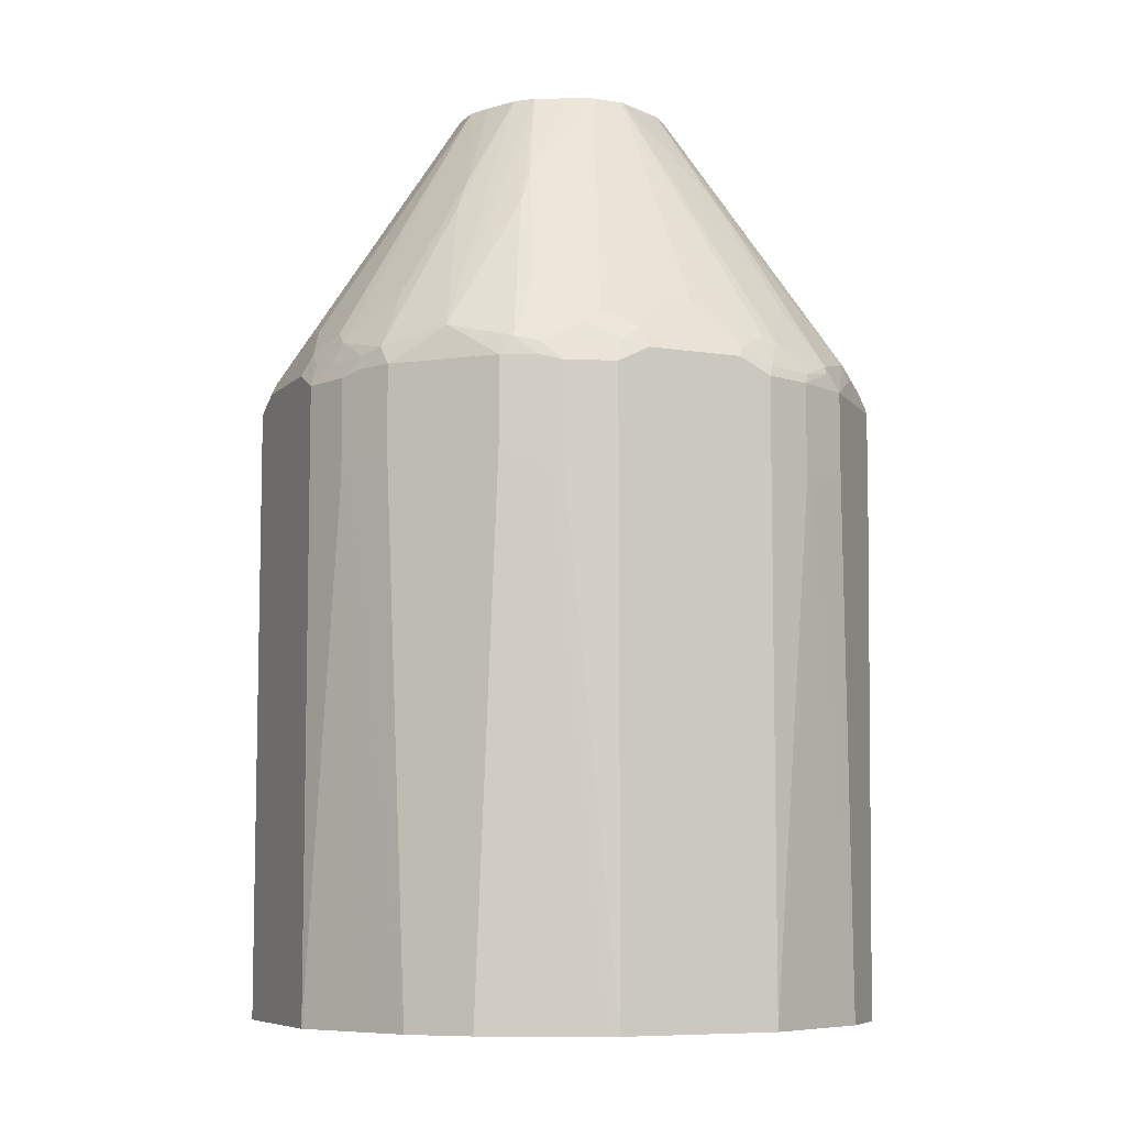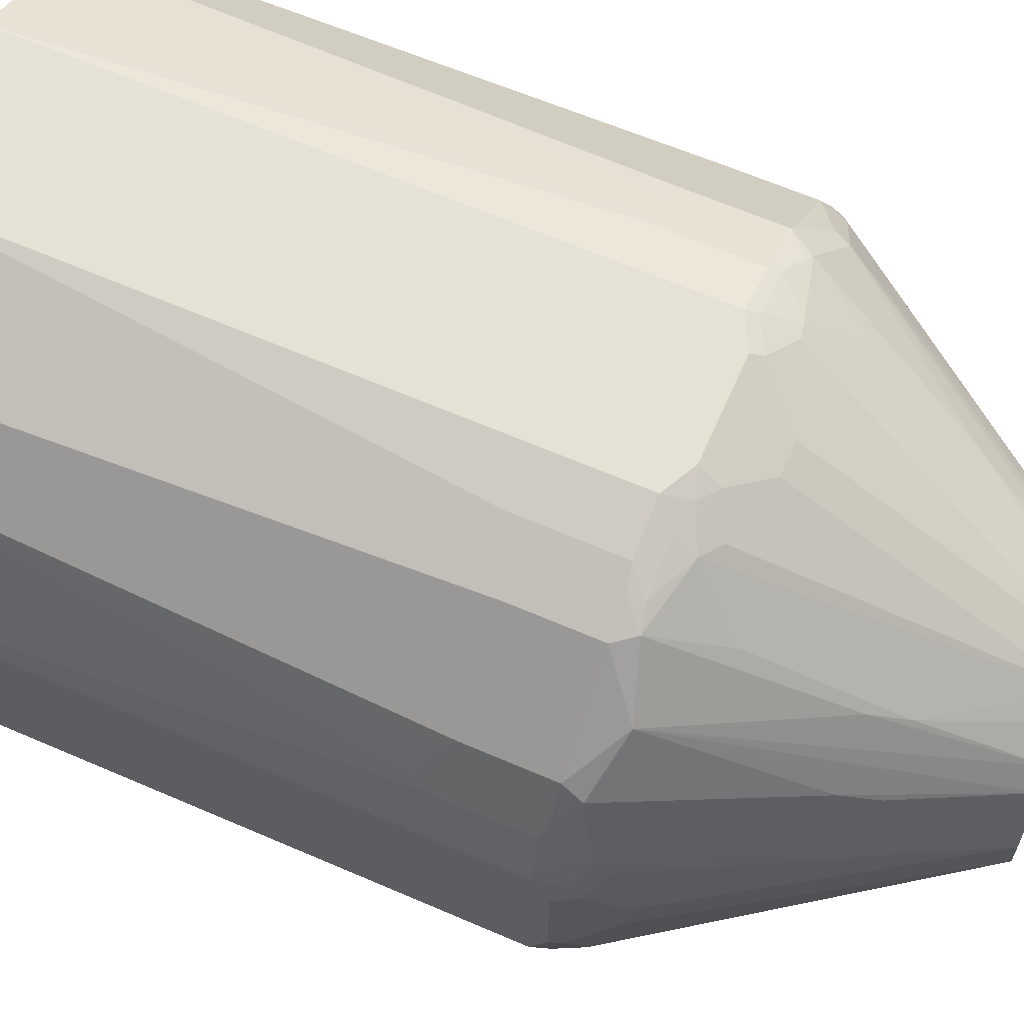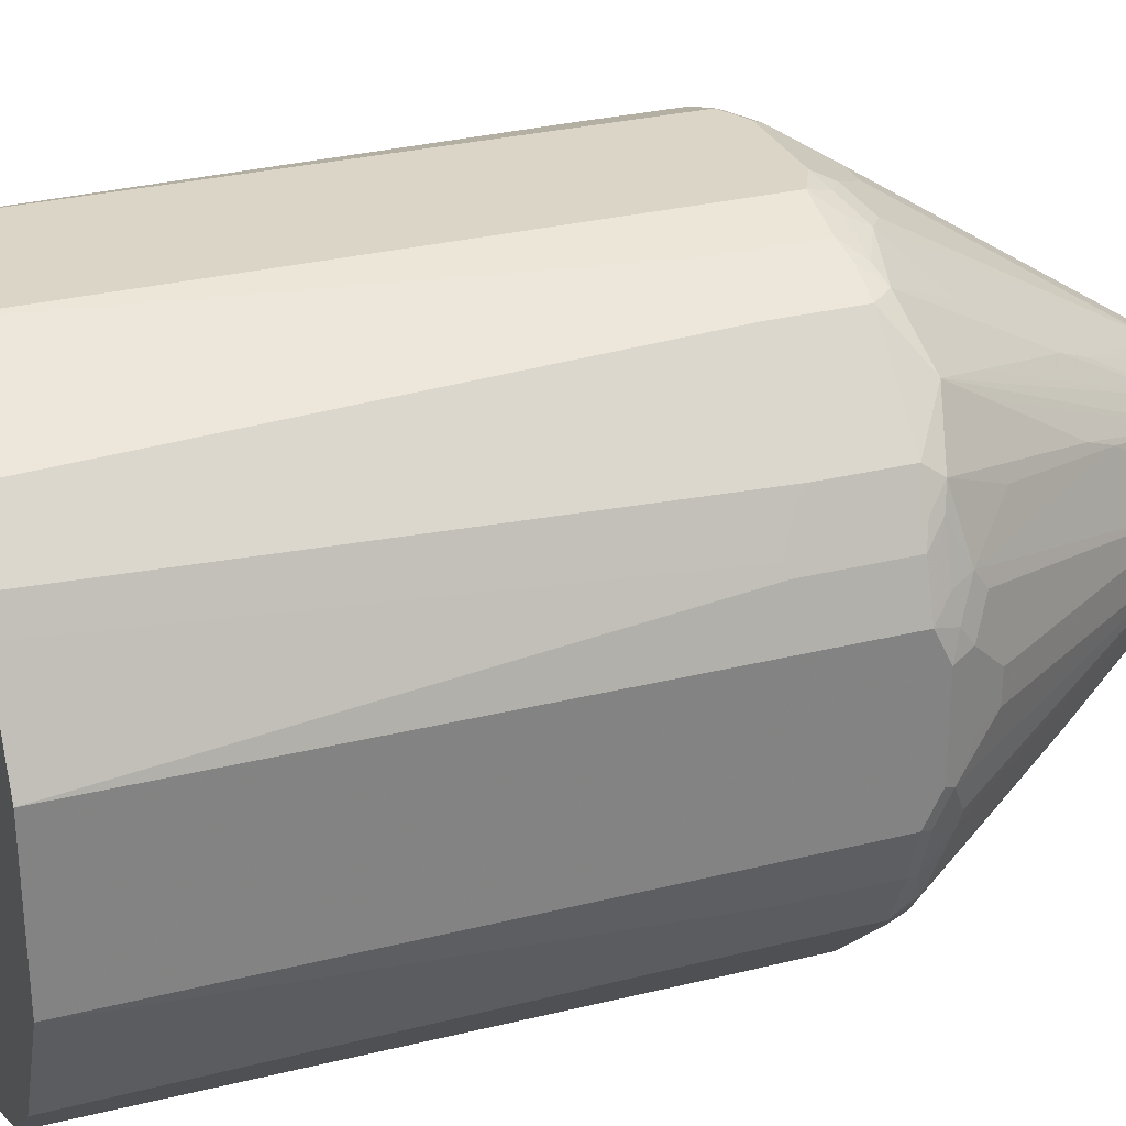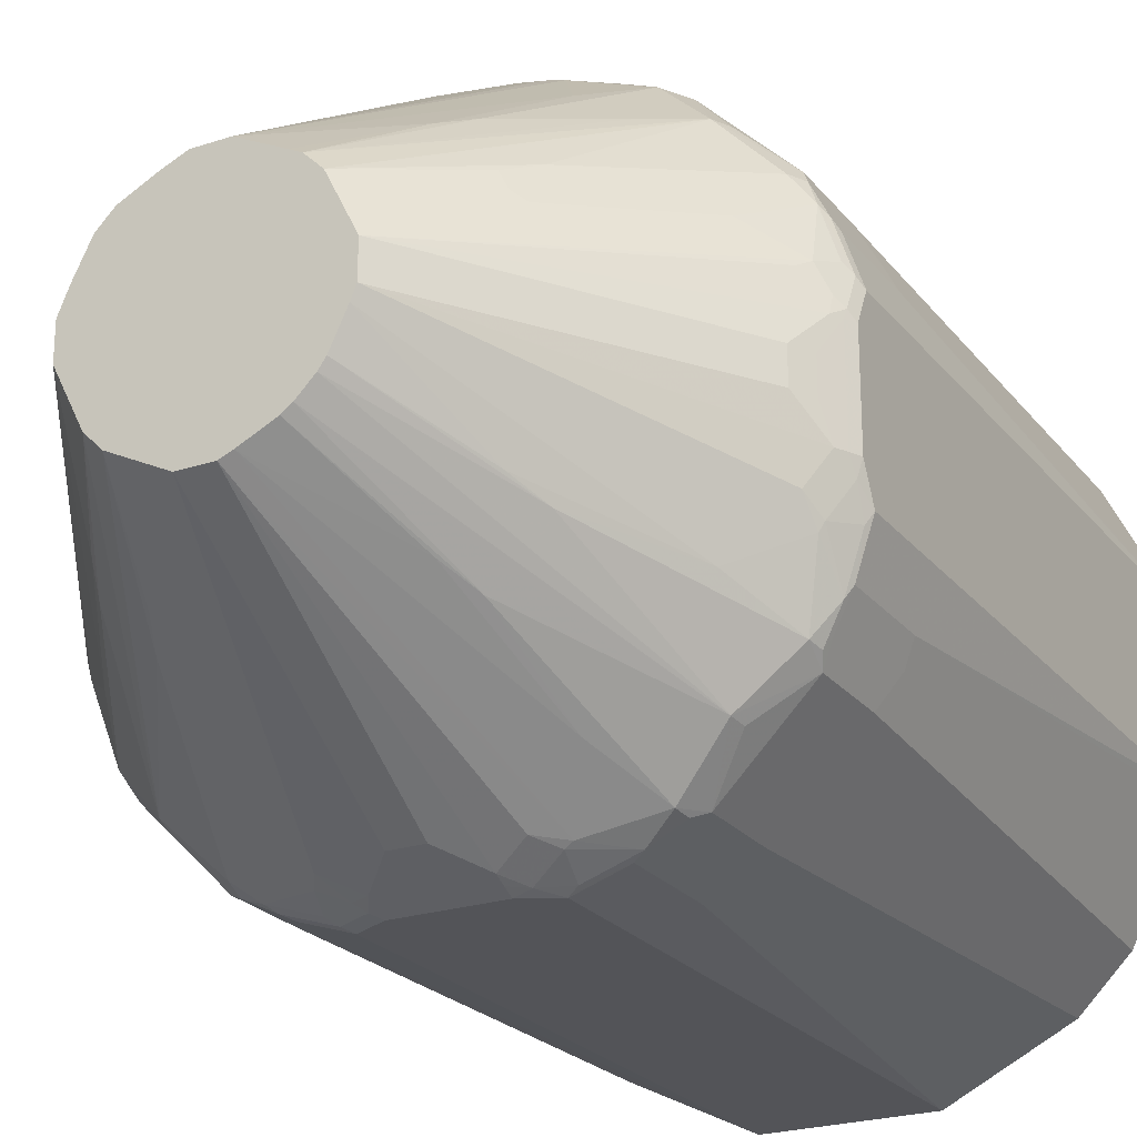
<metadata>
{"format":"obj","ext":"obj","renderer":"f3d","projection":"perspective","resolution":1024,"background":"white","views":[{"elev":-7.7,"azim":65.9,"up":"+Y"},{"elev":64.3,"azim":113.6,"up":"+Z"},{"elev":29.0,"azim":69.5,"up":"+Z"},{"elev":-23.6,"azim":-151.3,"up":"+Z"}]}
</metadata>
<code>
v -0.3753 -0.4216 -0.09876
v -0.372 -0.4216 -0.1054
v -0.3753 -0.4216 0.09876
v -0.3753 0.3358 -0.09876
v -0.3556 0.2172 -0.158
v -0.3227 -0.4216 -0.2041
v -0.3424 0.2107 -0.1844
v -0.3687 -0.4216 0.1119
v -0.3556 0.2172 0.158
v -0.3753 0.3358 0.09876
v -0.3753 0.3555 -0.05923
v -0.3704 0.358 -0.07899
v -0.3687 0.3424 -0.1119
v -0.3556 0.3358 -0.158
v -0.3227 0.2304 -0.2238
v -0.3029 -0.4216 -0.2436
v -0.3227 -0.4216 0.2041
v -0.3424 0.2172 0.1844
v -0.3227 0.2371 0.2238
v -0.3556 0.3358 0.158
v -0.3029 -0.4216 0.2436
v -0.3704 0.3457 0.1086
v -0.3753 0.3555 0.05923
v -0.3687 0.3687 -0.05923
v -0.3621 0.3819 -0.05923
v -0.3506 0.3777 -0.1185
v -0.349 0.3424 -0.1711
v -0.3358 0.3358 -0.1975
v -0.3227 0.3292 -0.2238
v -0.2436 -0.4216 -0.3029
v -0.3227 0.3358 0.2238
v -0.3309 0.3457 0.2074
v -0.3506 0.3457 0.1679
v -0.2436 -0.4216 0.3029
v -0.3432 0.3555 0.1778
v -0.3629 0.3555 0.1185
v -0.3506 0.3852 0.1086
v -0.3629 0.3753 0.07899
v -0.3704 0.3654 0.06907
v -0.3687 0.3687 0.05923
v -0.3556 0.3951 -0.01969
v -0.3424 0.4214 -0.01969
v -0.1382 0.7308 -0.01991
v -0.3424 0.4016 -0.09876
v -0.3457 0.3802 -0.1284
v -0.3259 0.3605 -0.2074
v -0.3292 0.3424 -0.2107
v -0.2667 0.3802 -0.2667
v -0.27 0.3621 -0.27
v -0.2238 0.3292 -0.3227
v -0.2041 -0.4216 -0.3227
v -0.2238 0.2304 -0.3227
v -0.1844 0.2107 -0.3424
v -0.2238 0.3358 0.3227
v -0.2716 0.3654 0.2667
v -0.2617 0.3852 0.2667
v -0.321 0.3654 0.2074
v -0.2218 -0.4216 0.3138
v -0.1679 0.2074 0.3506
v -0.2074 0.2271 0.3309
v -0.2238 0.2371 0.3227
v -0.3309 0.3654 0.1876
v -0.3235 0.3951 0.158
v -0.3037 0.4346 0.1382
v -0.1382 0.7308 0.01969
v -0.3424 0.4016 0.09876
v -0.3621 0.3819 0.05923
v -0.3556 0.3951 0.01969
v -0.3424 0.4214 0.01969
v -0.1321 0.7308 -0.03476
v -0.2864 0.4395 -0.1679
v -0.2074 0.5581 -0.1481
v -0.2469 0.4395 -0.2271
v -0.2074 0.3605 -0.3259
v -0.1053 0.7308 -0.08553
v -0.08553 0.7308 -0.1053
v -0.2271 0.4395 -0.2469
v -0.2107 0.3424 -0.3292
v -0.1975 0.3358 -0.3358
v -0.1054 -0.4216 -0.372
v -0.158 0.2172 -0.3556
v -0.158 0.3358 0.3556
v -0.2 0.3555 0.3309
v -0.2024 0.3654 0.3259
v -0.2222 0.4445 0.2469
v -0.08568 0.7308 0.1053
v -0.1054 0.7308 0.08553
v -0.242 0.4445 0.2271
v -0.2024 0.5629 0.1481
v -0.1827 0.6025 0.1284
v -0.2247 0.5531 0.1185
v -0.2041 -0.4216 0.3227
v -0.158 0.2172 0.3556
v -0.1032 -0.4216 0.3731
v -0.09876 -0.4216 0.3753
v -0.2914 0.4445 0.1481
v -0.2049 0.5926 0.09876
v -0.1926 0.6025 0.1086
v -0.1318 0.7308 0.03277
v -0.1136 0.7308 -0.07407
v -0.1876 0.5976 -0.1284
v -0.1284 0.3802 -0.3457
v -0.1711 0.3424 -0.349
v -0.1481 0.5581 -0.2074
v -0.1679 0.4395 -0.2864
v -0.07407 0.7308 -0.1136
v -0.158 0.3358 -0.3556
v -0.09876 -0.4216 -0.3753
v -0.09876 0.3358 0.3753
v -0.1053 0.349 0.3687
v -0.1646 0.349 0.349
v -0.1235 0.3852 0.3457
v -0.1629 0.4445 0.2864
v -0.1235 0.6025 0.1876
v -0.1432 0.5629 0.2074
v -0.07245 0.7308 0.112
v -0.1186 0.7308 0.05923
v 0.09876 -0.4216 0.3753
v -0.09876 0.4016 -0.3424
v -0.1185 0.3777 -0.3506
v -0.03476 0.7308 -0.1321
v -0.01991 0.7308 -0.1382
v -0.1119 0.3424 -0.3687
v -0.1284 0.5976 -0.1876
v -0.09876 0.3358 -0.3753
v 0.09876 -0.4216 -0.3753
v -0.05923 0.3555 0.3753
v -0.06584 0.3687 0.3687
v -0.1053 0.3884 0.349
v -0.01991 0.7308 0.1382
v -0.05937 0.7308 0.1185
v 0.1118 -0.4216 0.3688
v 0.1711 0.2107 0.349
v 0.158 0.2172 0.3556
v 0.09876 0.3358 0.3753
v -0.05923 0.3819 -0.3621
v -0.07899 0.358 -0.3704
v 0.01969 0.7308 -0.1382
v -0.01969 0.4214 -0.3424
v -0.05923 0.3555 -0.3753
v 0.1119 -0.4216 -0.3687
v 0.09876 0.3358 -0.3753
v 0.158 0.2172 -0.3556
v 0.05923 0.3555 0.3753
v 0.05261 0.3687 0.3687
v -0.01969 0.3951 0.3556
v -0.02631 0.4082 0.349
v -0.01315 0.4214 0.3424
v 0.01969 0.7308 0.1382
v 0.1912 -0.4216 0.3291
v 0.2107 0.2304 0.3292
v 0.2238 0.2436 0.3227
v 0.2106 -0.4216 0.3194
v 0.2436 -0.4216 0.3029
v 0.158 0.3358 0.3556
v 0.1811 0.3589 0.3391
v 0.1218 0.3589 0.3588
v 0.08884 0.3654 0.3654
v -0.01969 0.3951 -0.3556
v -0.05923 0.3687 -0.3687
v 0.01969 0.4214 -0.3424
v 0.03277 0.7308 -0.1318
v 0.1086 0.6025 -0.1926
v 0.09876 0.5926 -0.2049
v 0.1382 0.4346 -0.3037
v 0.1086 0.3852 -0.3506
v 0.09876 0.4016 -0.3424
v 0.05923 0.3819 -0.3621
v 0.05923 0.3555 -0.3753
v 0.2041 -0.4216 -0.3227
v 0.1086 0.3457 -0.3704
v 0.158 0.3358 -0.3556
v 0.2238 0.2371 -0.3227
v 0.1844 0.2172 -0.3424
v 0.2436 -0.4216 -0.3029
v 0.06584 0.3819 0.3621
v 0.01969 0.3951 0.3556
v 0.02631 0.4214 0.3424
v 0.02006 0.7308 0.1381
v 0.1053 0.4016 0.3424
v 0.1284 0.3852 0.3457
v 0.2238 0.3424 0.3227
v 0.3029 -0.4216 0.2436
v 0.1844 0.3424 0.3424
v 0.2074 0.3654 0.3259
v 0.01969 0.3951 -0.3556
v 0.05923 0.3687 -0.3687
v 0.05923 0.7308 -0.1186
v 0.1284 0.6025 -0.1827
v 0.1185 0.5531 -0.2247
v 0.08553 0.7308 -0.1054
v 0.158 0.3951 -0.3235
v 0.07899 0.3753 -0.3629
v 0.1778 0.3555 -0.3432
v 0.1185 0.3555 -0.3629
v 0.06907 0.3654 -0.3704
v 0.1679 0.3457 -0.3506
v 0.2074 0.3457 -0.3309
v 0.2238 0.3358 -0.3227
v 0.3029 -0.4216 -0.2436
v 0.1284 0.6025 0.1876
v 0.0474 0.7308 0.1265
v 0.1679 0.4445 0.2864
v 0.3227 0.3424 0.2238
v 0.2667 0.3852 0.2667
v 0.3194 -0.4216 0.2106
v 0.349 0.2107 0.1711
v 0.3292 0.2304 0.2107
v 0.3227 0.2436 0.2238
v 0.2271 0.4445 0.2469
v 0.1481 0.5629 0.2074
v 0.1481 0.5629 -0.2024
v 0.2074 0.3654 -0.321
v 0.1876 0.3654 -0.3309
v 0.1481 0.4445 -0.2914
v 0.2271 0.4445 -0.242
v 0.1053 0.7308 -0.08568
v 0.2667 0.3852 -0.2617
v 0.2667 0.3654 -0.2716
v 0.3227 0.3358 -0.2238
v 0.3138 -0.4216 -0.2218
v 0.3227 0.2371 -0.2238
v 0.3309 0.2271 -0.2074
v 0.3506 0.2074 -0.1679
v 0.08693 0.7308 0.1067
v 0.3556 0.3358 0.158
v 0.3424 0.3424 0.1844
v 0.3259 0.3654 0.2074
v 0.2469 0.4445 0.2271
v 0.1067 0.7308 0.08693
v 0.3291 -0.4216 0.1912
v 0.3556 0.2172 0.158
v 0.3688 -0.4216 0.1118
v 0.3753 -0.4216 0.09876
v 0.112 0.7308 -0.07245
v 0.1876 0.6025 -0.1235
v 0.2074 0.5629 -0.1432
v 0.2469 0.4445 -0.2222
v 0.3259 0.3654 -0.2024
v 0.3309 0.3555 -0.2
v 0.3556 0.3358 -0.158
v 0.3227 -0.4216 -0.2041
v 0.3556 0.2172 -0.158
v 0.3753 -0.4216 -0.09876
v 0.3731 -0.4216 -0.1032
v 0.3753 0.3358 0.09876
v 0.3391 0.3589 0.1811
v 0.3457 0.3852 0.1284
v 0.2864 0.4445 0.1679
v 0.2074 0.5629 0.1481
v 0.1876 0.6025 0.1284
v 0.1265 0.7308 0.0474
v 0.1185 0.7308 -0.05937
v 0.1382 0.7308 -0.01991
v 0.2864 0.4445 -0.1629
v 0.3457 0.3852 -0.1235
v 0.349 0.349 -0.1646
v 0.3687 0.349 -0.1053
v 0.3753 0.3358 -0.09876
v 0.3753 0.3555 0.05923
v 0.3654 0.3654 0.08884
v 0.3588 0.3589 0.1218
v 0.3621 0.3819 0.06584
v 0.3424 0.4016 0.1053
v 0.1382 0.7308 0.01969
v 0.1381 0.7308 0.02006
v 0.3424 0.4214 -0.01315
v 0.3687 0.3687 -0.06584
v 0.349 0.3884 -0.1053
v 0.3753 0.3555 -0.05923
v 0.3687 0.3687 0.05261
v 0.3556 0.3951 0.01969
v 0.3424 0.4214 0.02631
v 0.3556 0.3951 -0.01969
v 0.349 0.4082 -0.02631
f 152 183 209
f 152 154 183
f 152 209 204
f 159 187 160
f 152 204 182
f 155 182 184
f 156 181 157
f 156 184 185
f 156 185 181
f 159 186 187
f 157 181 158
f 158 181 176
f 151 154 152
f 155 184 156
f 149 181 179
f 143 174 175
f 149 176 180
f 149 178 176
f 146 148 147
f 146 178 148
f 146 177 178
f 145 176 177
f 144 176 145
f 144 158 176
f 143 175 170
f 143 173 174
f 143 199 173
f 143 172 198
f 161 168 186
f 143 198 199
f 149 180 181
f 162 188 163
f 173 175 174
f 163 190 164
f 181 185 203
f 142 171 172
f 179 181 201
f 179 201 202
f 176 178 177
f 176 181 180
f 173 200 175
f 173 222 200
f 173 220 222
f 173 199 220
f 172 197 198
f 171 194 197
f 171 195 194
f 171 196 193
f 163 189 190
f 171 197 172
f 168 187 186
f 168 196 187
f 168 193 196
f 167 193 168
f 166 171 193
f 166 195 171
f 166 194 195
f 166 192 194
f 166 193 167
f 165 192 166
f 164 192 165
f 164 190 192
f 163 191 189
f 163 188 191
f 169 187 196
f 142 196 171
f 113 130 114
f 141 143 170
f 127 145 128
f 127 144 145
f 126 143 141
f 126 172 143
f 126 142 172
f 125 137 140
f 123 137 125
f 122 139 136
f 122 161 139
f 122 138 161
f 120 137 123
f 119 122 136
f 119 137 120
f 119 136 137
f 128 145 177
f 118 155 135
f 118 133 134
f 118 132 133
f 114 131 116
f 114 130 131
f 112 130 113
f 112 129 130
f 110 112 111
f 110 129 112
f 110 128 129
f 109 128 110
f 109 127 128
f 108 142 126
f 108 169 142
f 181 203 201
f 118 134 155
f 128 177 146
f 128 146 147
f 128 147 148
f 140 187 169
f 140 160 187
f 139 186 159
f 139 161 186
f 138 168 161
f 138 167 168
f 138 166 167
f 138 165 166
f 138 164 165
f 138 163 164
f 138 162 163
f 137 160 140
f 136 139 159
f 136 160 137
f 136 159 160
f 135 158 144
f 135 157 158
f 128 148 130
f 128 130 129
f 130 148 178
f 130 178 149
f 132 150 133
f 133 151 152
f 142 169 196
f 133 152 134
f 133 153 154
f 133 154 151
f 134 152 182
f 134 182 155
f 135 155 156
f 135 156 157
f 133 150 153
f 182 204 205
f 256 258 257
f 182 185 184
f 248 262 261
f 247 262 248
f 246 262 247
f 246 261 262
f 246 260 261
f 241 244 243
f 241 259 244
f 241 258 259
f 241 257 258
f 240 257 241
f 239 255 256
f 239 257 240
f 239 256 257
f 237 239 238
f 248 261 263
f 236 239 237
f 236 254 255
f 236 253 254
f 235 253 236
f 234 260 246
f 234 270 260
f 234 259 270
f 234 244 259
f 230 251 252
f 230 250 251
f 229 250 230
f 228 250 229
f 228 249 250
f 228 248 249
f 228 247 248
f 236 255 239
f 227 247 228
f 248 263 264
f 248 265 266
f 268 272 271
f 268 274 272
f 268 275 274
f 267 272 274
f 267 273 272
f 267 275 268
f 267 274 275
f 263 265 264
f 263 273 265
f 263 272 273
f 263 271 272
f 260 263 261
f 260 271 263
f 260 268 271
f 248 264 265
f 260 270 268
f 258 268 259
f 258 269 268
f 108 140 169
f 256 269 258
f 254 256 255
f 254 269 256
f 254 268 269
f 254 267 268
f 254 273 267
f 254 265 273
f 251 266 252
f 249 251 250
f 248 251 249
f 248 266 251
f 259 268 270
f 226 234 246
f 226 232 234
f 226 247 227
f 201 203 211
f 201 225 202
f 201 211 225
f 200 224 221
f 200 223 224
f 200 222 223
f 199 219 220
f 199 218 219
f 199 213 218
f 198 213 199
f 194 198 197
f 194 213 198
f 194 214 213
f 192 215 214
f 204 226 227
f 192 214 194
f 191 217 218
f 191 216 212
f 190 215 192
f 190 214 215
f 190 213 214
f 189 213 190
f 189 212 213
f 189 191 212
f 185 211 203
f 185 210 211
f 185 205 210
f 183 208 209
f 183 207 208
f 183 206 207
f 191 218 216
f 204 227 228
f 204 228 205
f 204 209 232
f 226 246 247
f 224 245 242
f 224 244 245
f 224 243 244
f 223 243 224
f 221 224 242
f 220 223 222
f 220 243 223
f 220 241 243
f 220 240 241
f 220 239 240
f 218 238 239
f 218 220 219
f 218 239 220
f 217 237 238
f 217 236 237
f 217 235 236
f 204 232 226
f 205 228 229
f 205 229 230
f 205 230 225
f 205 225 210
f 206 231 207
f 182 205 185
f 207 232 209
f 207 231 233
f 207 233 234
f 207 234 232
f 210 225 211
f 212 216 213
f 213 216 218
f 207 209 208
f 108 125 140
f 217 238 218
f 106 121 124
f 25 43 44
f 25 42 43
f 25 41 42
f 24 41 25
f 24 68 41
f 24 40 68
f 23 39 40
f 22 38 39
f 22 37 38
f 22 36 37
f 22 35 36
f 22 33 35
f 20 33 22
f 20 32 33
f 26 44 45
f 19 54 31
f 19 34 61
f 19 21 34
f 18 21 19
f 15 30 16
f 15 52 30
f 15 50 52
f 15 29 50
f 14 47 28
f 14 27 47
f 13 26 27
f 13 27 14
f 12 26 13
f 12 44 26
f 12 25 44
f 19 61 54
f 12 24 25
f 26 45 27
f 27 45 46
f 41 69 42
f 41 68 69
f 40 67 68
f 39 67 40
f 38 67 39
f 38 66 67
f 37 66 38
f 37 65 66
f 37 64 65
f 37 63 64
f 35 37 36
f 35 63 37
f 35 62 63
f 35 57 62
f 27 46 47
f 34 60 61
f 34 58 59
f 32 35 33
f 32 57 35
f 31 57 32
f 31 56 57
f 31 55 56
f 31 54 55
f 30 53 51
f 30 52 53
f 29 49 50
f 29 48 49
f 29 46 48
f 29 47 46
f 28 47 29
f 34 59 60
f 11 24 12
f 11 40 24
f 11 23 40
f 1 92 58
f 1 94 92
f 1 95 94
f 1 118 95
f 1 132 118
f 1 150 132
f 1 153 150
f 1 154 153
f 1 183 154
f 1 206 183
f 1 231 206
f 1 233 231
f 1 234 233
f 1 244 234
f 1 58 34
f 1 245 244
f 1 221 242
f 1 200 221
f 1 175 200
f 1 170 175
f 1 141 170
f 1 126 141
f 1 108 126
f 1 80 108
f 1 51 80
f 1 30 51
f 1 16 30
f 1 6 16
f 1 2 6
f 107 123 125
f 1 242 245
f 1 34 21
f 1 21 17
f 1 17 8
f 10 39 23
f 10 22 39
f 10 20 22
f 9 21 18
f 9 17 21
f 9 32 20
f 9 31 32
f 9 19 31
f 9 18 19
f 8 17 9
f 7 15 16
f 6 7 16
f 5 15 7
f 5 29 15
f 5 28 29
f 5 14 28
f 4 13 14
f 1 8 3
f 1 3 10
f 1 10 23
f 1 23 11
f 1 11 4
f 1 14 5
f 42 69 65
f 1 5 2
f 2 7 6
f 3 8 9
f 3 9 20
f 3 20 10
f 4 11 12
f 4 12 13
f 2 5 7
f 42 65 43
f 1 4 14
f 43 99 117
f 81 125 108
f 80 81 108
f 78 107 79
f 78 103 107
f 76 104 77
f 76 106 104
f 74 105 102
f 74 104 105
f 74 77 104
f 74 103 78
f 74 102 103
f 72 75 73
f 72 100 75
f 72 101 100
f 82 109 110
f 71 101 72
f 70 100 101
f 67 69 68
f 65 67 66
f 65 69 67
f 65 98 99
f 65 97 98
f 64 97 65
f 63 97 64
f 63 91 97
f 63 96 91
f 62 96 63
f 62 91 96
f 59 95 93
f 59 94 95
f 70 101 71
f 82 110 111
f 82 111 83
f 82 93 95
f 43 65 99
f 104 124 105
f 104 106 124
f 103 120 123
f 103 123 107
f 102 122 119
f 102 121 122
f 102 105 121
f 102 120 103
f 102 119 120
f 98 117 99
f 95 127 109
f 95 144 127
f 95 135 144
f 95 118 135
f 91 98 97
f 90 98 91
f 82 95 109
f 83 111 84
f 84 111 112
f 84 112 113
f 84 113 114
f 84 114 115
f 59 92 94
f 84 115 85
f 86 115 114
f 86 114 116
f 87 117 98
f 87 98 90
f 87 90 89
f 87 89 88
f 85 115 86
f 59 93 60
f 81 107 125
f 57 91 62
f 45 70 71
f 43 45 44
f 43 70 45
f 43 100 70
f 43 75 100
f 43 76 75
f 43 106 76
f 43 121 106
f 43 122 121
f 43 138 122
f 43 162 138
f 43 188 162
f 43 191 188
f 43 217 191
f 43 235 217
f 43 253 235
f 43 254 253
f 43 117 87
f 43 87 86
f 58 92 59
f 43 116 131
f 43 131 130
f 43 130 149
f 45 71 46
f 43 149 179
f 43 202 225
f 43 225 230
f 43 230 252
f 43 252 266
f 43 266 265
f 43 265 254
f 43 179 202
f 46 71 72
f 43 86 116
f 46 73 48
f 54 84 56
f 105 124 121
f 54 56 55
f 54 61 60
f 54 60 93
f 54 93 82
f 54 83 84
f 56 84 85
f 56 86 87
f 56 87 88
f 56 88 57
f 57 88 89
f 57 90 91
f 46 72 73
f 56 85 86
f 54 82 83
f 57 89 90
f 52 81 53
f 53 81 80
f 48 50 49
f 48 73 75
f 48 74 50
f 48 76 77
f 48 77 74
f 48 75 76
f 50 78 79
f 50 79 107
f 50 107 81
f 50 81 52
f 51 53 80
f 50 74 78

</code>
